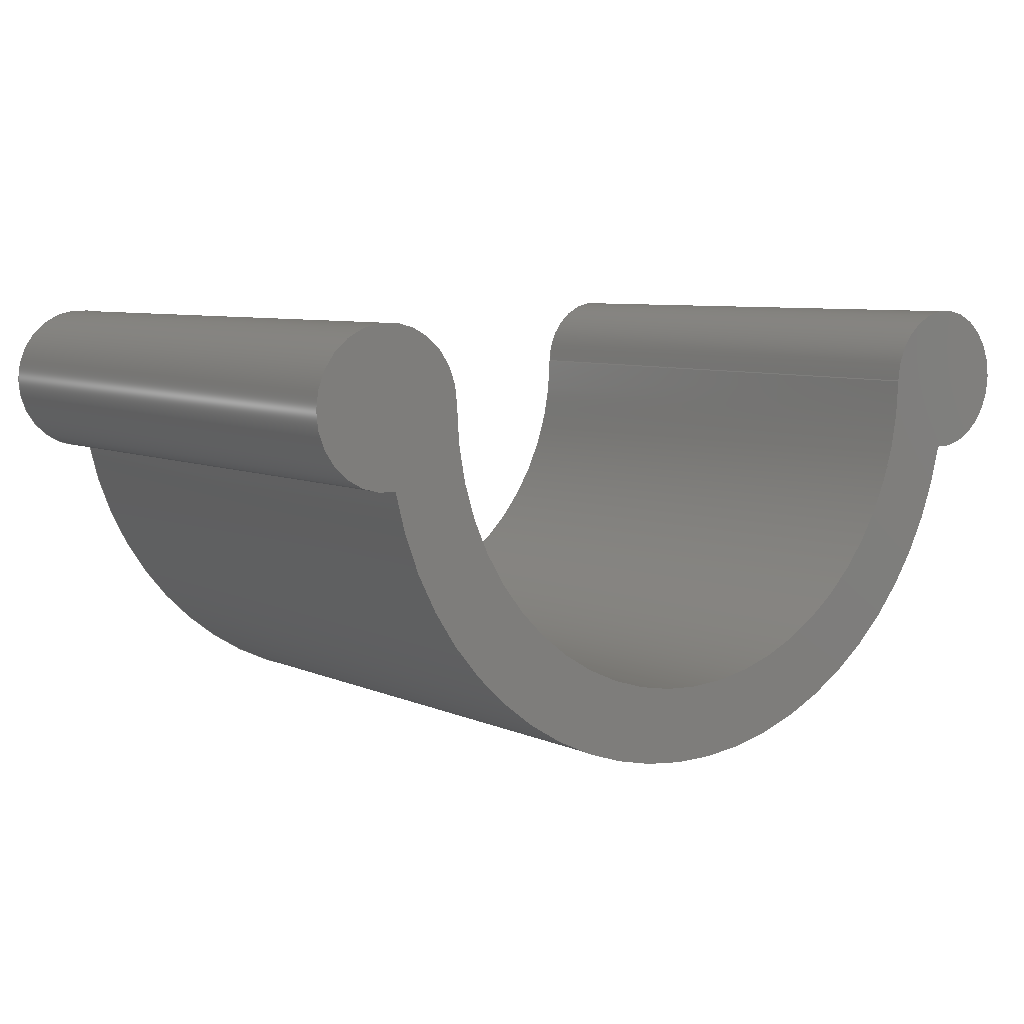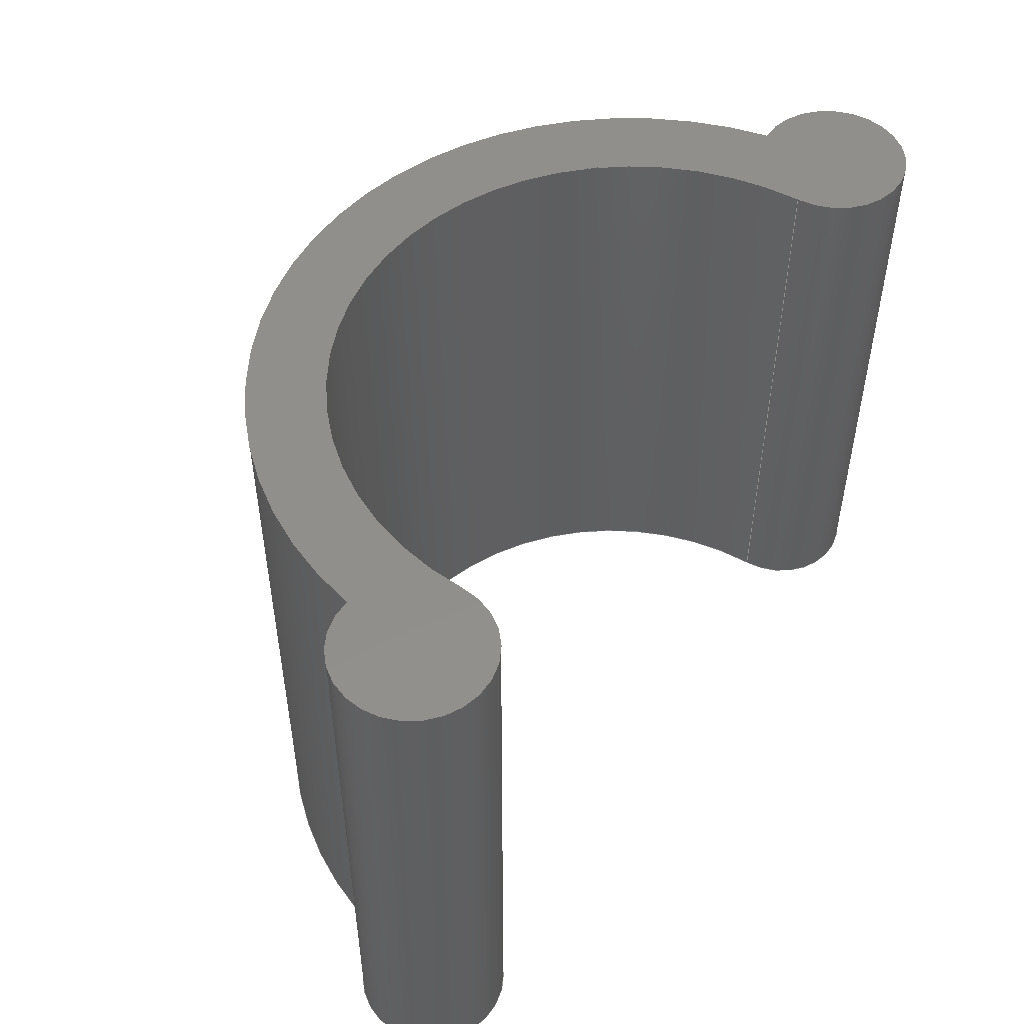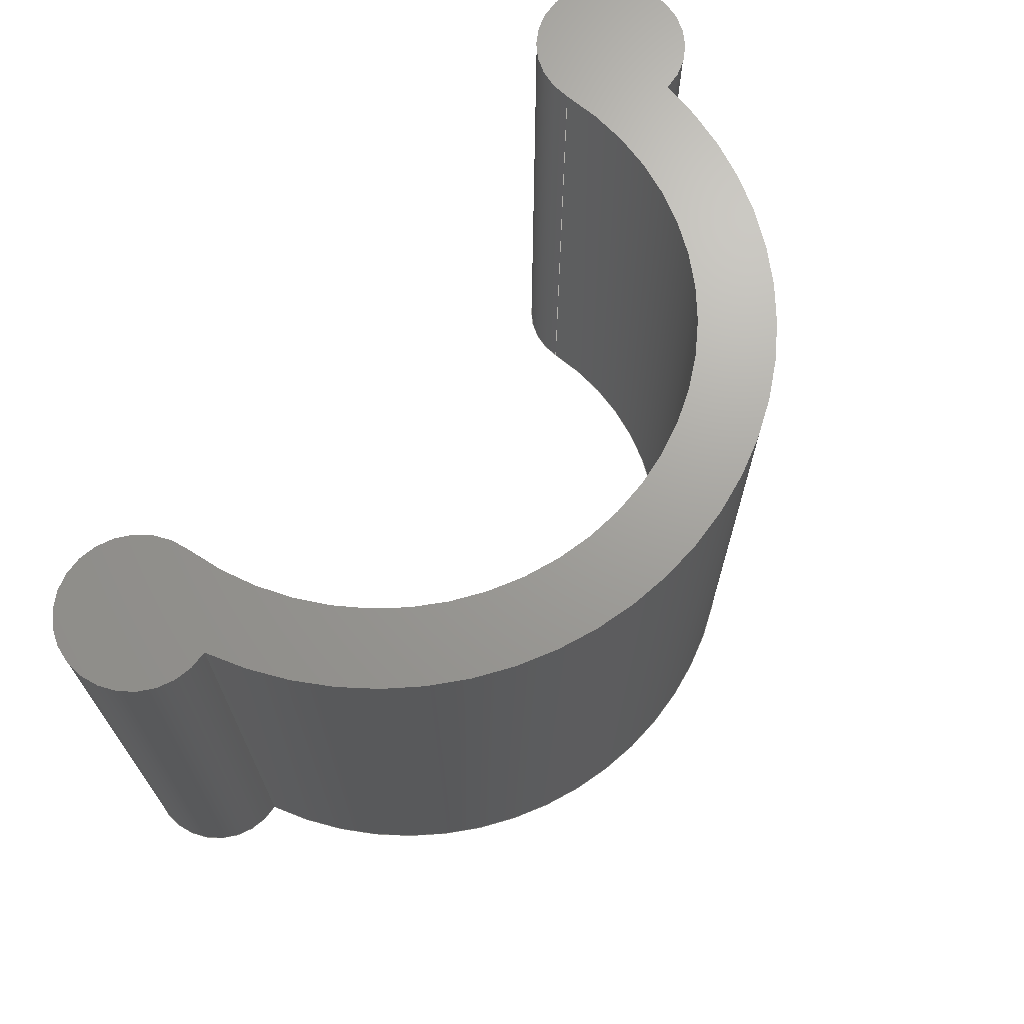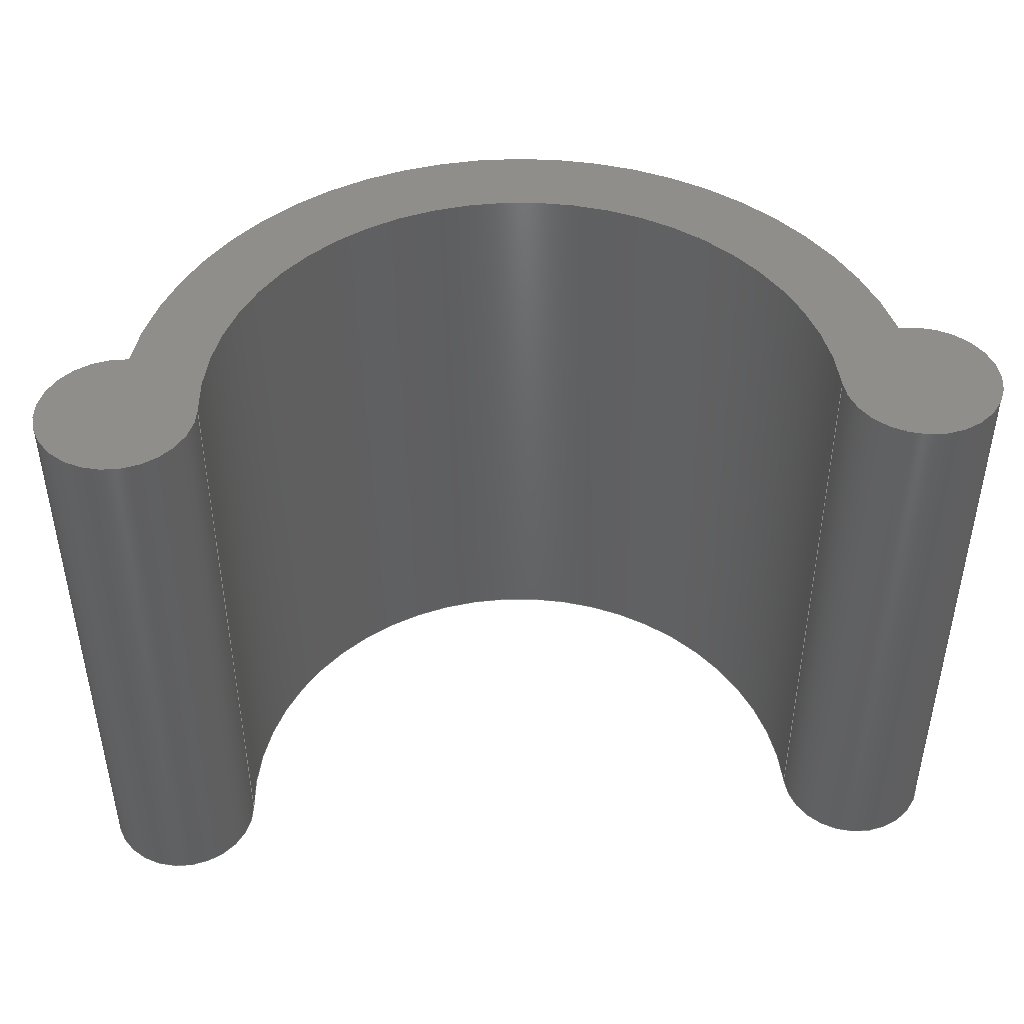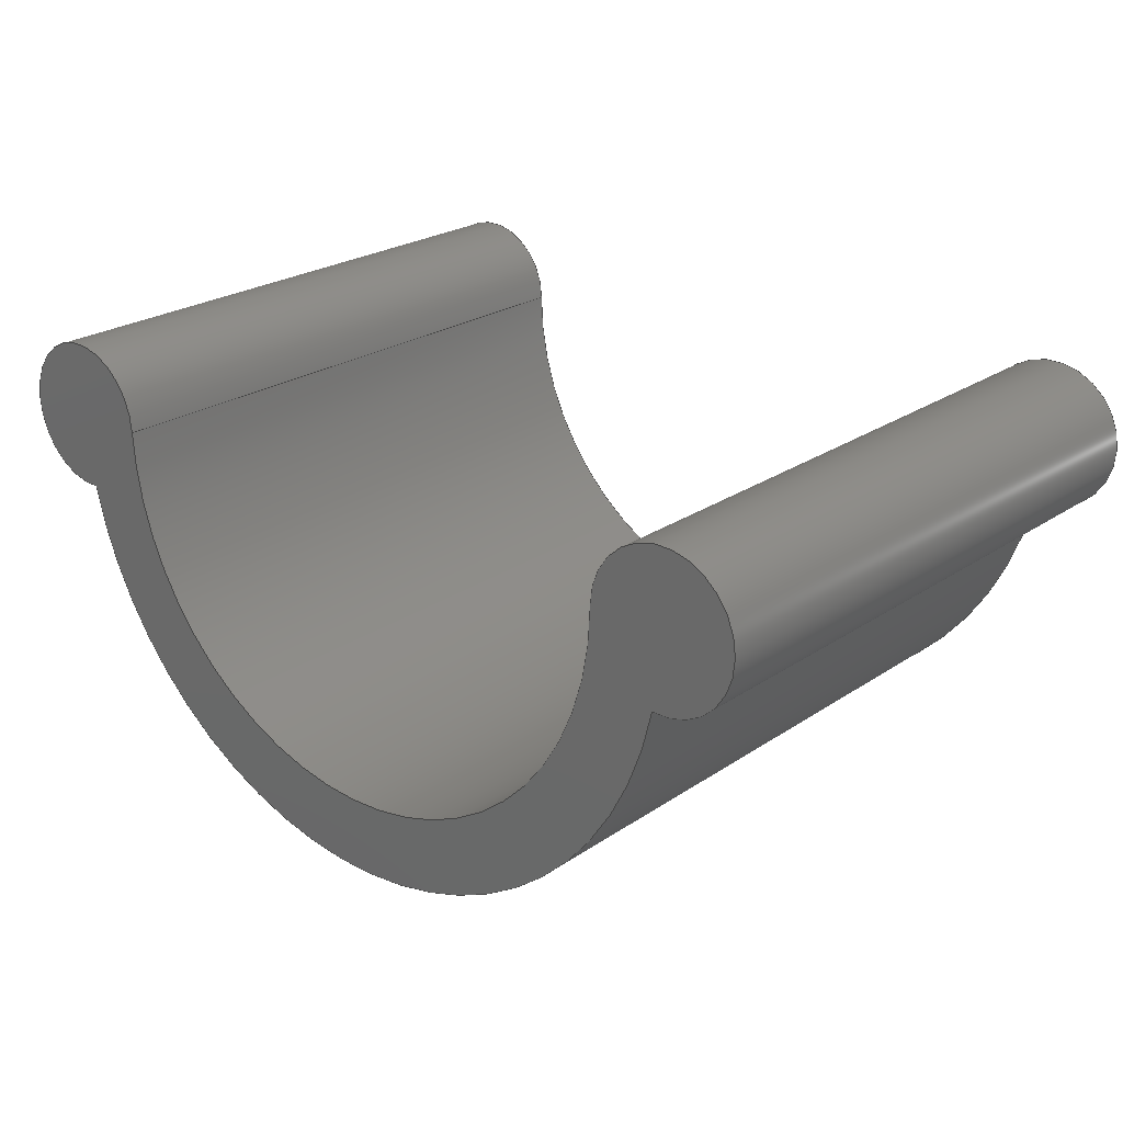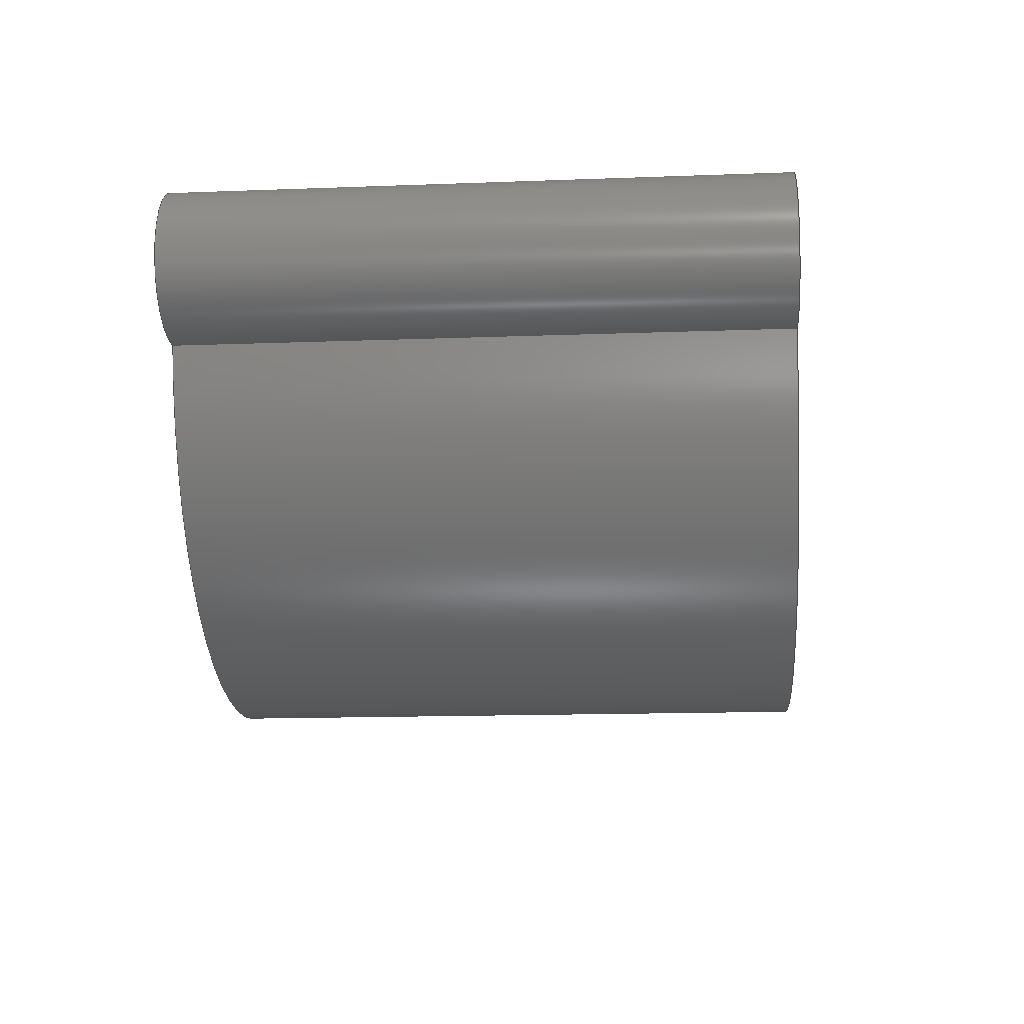
<metadata>
{"format":"step","ext":"step","renderer":"f3d","projection":"perspective","resolution":1024,"background":"white","views":[{"elev":7.0,"azim":-38.2,"up":"+Y"},{"elev":50.6,"azim":123.8,"up":"+Z"},{"elev":68.7,"azim":-53.9,"up":"+Z"},{"elev":44.8,"azim":176.4,"up":"+Z"},{"elev":24.1,"azim":-138.2,"up":"+Y"},{"elev":-15.0,"azim":94.6,"up":"+Y"}]}
</metadata>
<code>
ISO-10303-21;
DATA;
#1=MECHANICAL_DESIGN_GEOMETRIC_PRESENTATION_REPRESENTATION('',(#4),#182);
#2=SHAPE_REPRESENTATION_RELATIONSHIP('SRR','None',#192,#3);
#3=ADVANCED_BREP_SHAPE_REPRESENTATION('',(#5),#181);
#4=STYLED_ITEM('',(#202),#5);
#5=MANIFOLD_SOLID_BREP('Body2',#90);
#6=LINE('',#164,#10);
#7=LINE('',#167,#11);
#8=LINE('',#171,#12);
#9=LINE('',#175,#13);
#10=VECTOR('',#132,0.3937);
#11=VECTOR('',#135,0.3937);
#12=VECTOR('',#140,0.3937);
#13=VECTOR('',#145,0.3937);
#14=CYLINDRICAL_SURFACE('',#109,1.25);
#15=CYLINDRICAL_SURFACE('',#111,0.25);
#16=CYLINDRICAL_SURFACE('',#113,1);
#17=CYLINDRICAL_SURFACE('',#115,0.25);
#18=FACE_OUTER_BOUND('',#24,.T.);
#19=FACE_OUTER_BOUND('',#25,.T.);
#20=FACE_OUTER_BOUND('',#26,.T.);
#21=FACE_OUTER_BOUND('',#27,.T.);
#22=FACE_OUTER_BOUND('',#28,.T.);
#23=FACE_OUTER_BOUND('',#29,.T.);
#24=EDGE_LOOP('',(#58,#59,#60,#61));
#25=EDGE_LOOP('',(#62,#63,#64,#65));
#26=EDGE_LOOP('',(#66,#67,#68,#69));
#27=EDGE_LOOP('',(#70,#71,#72,#73));
#28=EDGE_LOOP('',(#74,#75,#76,#77));
#29=EDGE_LOOP('',(#78,#79,#80,#81));
#30=CIRCLE('',#105,0.25);
#31=CIRCLE('',#106,1.25);
#32=CIRCLE('',#107,0.25);
#33=CIRCLE('',#108,1);
#34=CIRCLE('',#110,1.25);
#35=CIRCLE('',#112,0.25);
#36=CIRCLE('',#114,1);
#37=CIRCLE('',#116,0.25);
#38=VERTEX_POINT('',#154);
#39=VERTEX_POINT('',#155);
#40=VERTEX_POINT('',#157);
#41=VERTEX_POINT('',#159);
#42=VERTEX_POINT('',#163);
#43=VERTEX_POINT('',#165);
#44=VERTEX_POINT('',#169);
#45=VERTEX_POINT('',#173);
#46=EDGE_CURVE('',#38,#39,#30,.T.);
#47=EDGE_CURVE('',#39,#40,#31,.T.);
#48=EDGE_CURVE('',#40,#41,#32,.T.);
#49=EDGE_CURVE('',#41,#38,#33,.T.);
#50=EDGE_CURVE('',#42,#39,#6,.T.);
#51=EDGE_CURVE('',#43,#42,#34,.T.);
#52=EDGE_CURVE('',#43,#40,#7,.T.);
#53=EDGE_CURVE('',#44,#43,#35,.T.);
#54=EDGE_CURVE('',#44,#41,#8,.T.);
#55=EDGE_CURVE('',#45,#44,#36,.T.);
#56=EDGE_CURVE('',#38,#45,#9,.T.);
#57=EDGE_CURVE('',#42,#45,#37,.T.);
#58=ORIENTED_EDGE('',*,*,#46,.T.);
#59=ORIENTED_EDGE('',*,*,#47,.T.);
#60=ORIENTED_EDGE('',*,*,#48,.T.);
#61=ORIENTED_EDGE('',*,*,#49,.T.);
#62=ORIENTED_EDGE('',*,*,#50,.F.);
#63=ORIENTED_EDGE('',*,*,#51,.F.);
#64=ORIENTED_EDGE('',*,*,#52,.T.);
#65=ORIENTED_EDGE('',*,*,#47,.F.);
#66=ORIENTED_EDGE('',*,*,#52,.F.);
#67=ORIENTED_EDGE('',*,*,#53,.F.);
#68=ORIENTED_EDGE('',*,*,#54,.T.);
#69=ORIENTED_EDGE('',*,*,#48,.F.);
#70=ORIENTED_EDGE('',*,*,#54,.F.);
#71=ORIENTED_EDGE('',*,*,#55,.F.);
#72=ORIENTED_EDGE('',*,*,#56,.F.);
#73=ORIENTED_EDGE('',*,*,#49,.F.);
#74=ORIENTED_EDGE('',*,*,#56,.T.);
#75=ORIENTED_EDGE('',*,*,#57,.F.);
#76=ORIENTED_EDGE('',*,*,#50,.T.);
#77=ORIENTED_EDGE('',*,*,#46,.F.);
#78=ORIENTED_EDGE('',*,*,#57,.T.);
#79=ORIENTED_EDGE('',*,*,#55,.T.);
#80=ORIENTED_EDGE('',*,*,#53,.T.);
#81=ORIENTED_EDGE('',*,*,#51,.T.);
#82=PLANE('',#104);
#83=PLANE('',#117);
#84=ADVANCED_FACE('',(#18),#82,.F.);
#85=ADVANCED_FACE('',(#19),#14,.T.);
#86=ADVANCED_FACE('',(#20),#15,.T.);
#87=ADVANCED_FACE('',(#21),#16,.F.);
#88=ADVANCED_FACE('',(#22),#17,.T.);
#89=ADVANCED_FACE('',(#23),#83,.T.);
#90=CLOSED_SHELL('',(#84,#85,#86,#87,#88,#89));
#91=DERIVED_UNIT_ELEMENT(#93,1);
#92=DERIVED_UNIT_ELEMENT(#186,3);
#93=(
MASS_UNIT()
NAMED_UNIT(*)
SI_UNIT(.KILO.,.GRAM.)
);
#94=DERIVED_UNIT((#91,#92));
#95=MEASURE_REPRESENTATION_ITEM('density measure',
POSITIVE_RATIO_MEASURE(7850),#94);
#96=PROPERTY_DEFINITION_REPRESENTATION(#101,#98);
#97=PROPERTY_DEFINITION_REPRESENTATION(#102,#99);
#98=REPRESENTATION('material name',(#100),#181);
#99=REPRESENTATION('density',(#95),#181);
#100=DESCRIPTIVE_REPRESENTATION_ITEM('Steel','Steel');
#101=PROPERTY_DEFINITION('material property','material name',#194);
#102=PROPERTY_DEFINITION('material property','density of part',#194);
#103=AXIS2_PLACEMENT_3D('placement',#152,#118,#119);
#104=AXIS2_PLACEMENT_3D('',#153,#120,#121);
#105=AXIS2_PLACEMENT_3D('',#156,#122,#123);
#106=AXIS2_PLACEMENT_3D('',#158,#124,#125);
#107=AXIS2_PLACEMENT_3D('',#160,#126,#127);
#108=AXIS2_PLACEMENT_3D('',#161,#128,#129);
#109=AXIS2_PLACEMENT_3D('',#162,#130,#131);
#110=AXIS2_PLACEMENT_3D('',#166,#133,#134);
#111=AXIS2_PLACEMENT_3D('',#168,#136,#137);
#112=AXIS2_PLACEMENT_3D('',#170,#138,#139);
#113=AXIS2_PLACEMENT_3D('',#172,#141,#142);
#114=AXIS2_PLACEMENT_3D('',#174,#143,#144);
#115=AXIS2_PLACEMENT_3D('',#176,#146,#147);
#116=AXIS2_PLACEMENT_3D('',#177,#148,#149);
#117=AXIS2_PLACEMENT_3D('',#178,#150,#151);
#118=DIRECTION('axis',(0,0,1));
#119=DIRECTION('refdir',(1,0,0));
#120=DIRECTION('center_axis',(0,0,1));
#121=DIRECTION('ref_axis',(1,0,0));
#122=DIRECTION('center_axis',(0,0,-1));
#123=DIRECTION('ref_axis',(1,0,0));
#124=DIRECTION('center_axis',(0,0,-1));
#125=DIRECTION('ref_axis',(1,0,0));
#126=DIRECTION('center_axis',(0,0,-1));
#127=DIRECTION('ref_axis',(1,0,0));
#128=DIRECTION('center_axis',(0,0,1));
#129=DIRECTION('ref_axis',(1,0,0));
#130=DIRECTION('center_axis',(0,0,1));
#131=DIRECTION('ref_axis',(1,0,0));
#132=DIRECTION('',(0,0,-1));
#133=DIRECTION('center_axis',(0,0,1));
#134=DIRECTION('ref_axis',(1,0,0));
#135=DIRECTION('',(0,0,-1));
#136=DIRECTION('center_axis',(0,0,1));
#137=DIRECTION('ref_axis',(-0.7412,0.6712,0));
#138=DIRECTION('center_axis',(0,0,1));
#139=DIRECTION('ref_axis',(1,0,0));
#140=DIRECTION('',(0,0,-1));
#141=DIRECTION('center_axis',(0,0,1));
#142=DIRECTION('ref_axis',(-0.000283,-1,0));
#143=DIRECTION('center_axis',(0,0,-1));
#144=DIRECTION('ref_axis',(1,0,0));
#145=DIRECTION('',(0,0,1));
#146=DIRECTION('center_axis',(0,0,1));
#147=DIRECTION('ref_axis',(1,0,0));
#148=DIRECTION('center_axis',(0,0,1));
#149=DIRECTION('ref_axis',(1,0,0));
#150=DIRECTION('center_axis',(0,0,1));
#151=DIRECTION('ref_axis',(1,0,0));
#152=CARTESIAN_POINT('',(0,0,0));
#153=CARTESIAN_POINT('Origin',(0.125,0,-1));
#154=CARTESIAN_POINT('',(1,-4.371e-17,-1));
#155=CARTESIAN_POINT('',(1.225,-0.2494,-1));
#156=CARTESIAN_POINT('Origin',(1.25,-0.0007075,-1));
#157=CARTESIAN_POINT('',(-1.225,-0.2481,-1));
#158=CARTESIAN_POINT('Origin',(0,0,-1));
#159=CARTESIAN_POINT('',(-1,0.000566,-1));
#160=CARTESIAN_POINT('Origin',(-1.25,0.0007075,-1));
#161=CARTESIAN_POINT('Origin',(0,0,-1));
#162=CARTESIAN_POINT('Origin',(0,0,0));
#163=CARTESIAN_POINT('',(1.225,-0.2494,1));
#164=CARTESIAN_POINT('',(1.225,-0.2494,0));
#165=CARTESIAN_POINT('',(-1.225,-0.2481,1));
#166=CARTESIAN_POINT('Origin',(0,0,1));
#167=CARTESIAN_POINT('',(-1.225,-0.2481,0));
#168=CARTESIAN_POINT('Origin',(-1.25,0.0007075,0));
#169=CARTESIAN_POINT('',(-1,0.000566,1));
#170=CARTESIAN_POINT('Origin',(-1.25,0.0007075,1));
#171=CARTESIAN_POINT('',(-1,0.000566,0));
#172=CARTESIAN_POINT('Origin',(0,0,0));
#173=CARTESIAN_POINT('',(1,-4.371e-17,1));
#174=CARTESIAN_POINT('Origin',(0,0,1));
#175=CARTESIAN_POINT('',(1,-4.917e-17,0));
#176=CARTESIAN_POINT('Origin',(1.25,-0.0007075,0));
#177=CARTESIAN_POINT('Origin',(1.25,-0.0007075,1));
#178=CARTESIAN_POINT('Origin',(0.125,0,1));
#179=UNCERTAINTY_MEASURE_WITH_UNIT(LENGTH_MEASURE(0.0003937),
#184,'DISTANCE_ACCURACY_VALUE',
'Maximum model space distance between geometric entities at asserted c
onnectivities');
#180=UNCERTAINTY_MEASURE_WITH_UNIT(LENGTH_MEASURE(0.0003937),
#184,'DISTANCE_ACCURACY_VALUE',
'Maximum model space distance between geometric entities at asserted c
onnectivities');
#181=(
GEOMETRIC_REPRESENTATION_CONTEXT(3)
GLOBAL_UNCERTAINTY_ASSIGNED_CONTEXT((#179))
GLOBAL_UNIT_ASSIGNED_CONTEXT((#184,#188,#189))
REPRESENTATION_CONTEXT('','3D')
);
#182=(
GEOMETRIC_REPRESENTATION_CONTEXT(3)
GLOBAL_UNCERTAINTY_ASSIGNED_CONTEXT((#180))
GLOBAL_UNIT_ASSIGNED_CONTEXT((#184,#188,#189))
REPRESENTATION_CONTEXT('','3D')
);
#183=DIMENSIONAL_EXPONENTS(1,0,0,0,0,0,0);
#184=(
CONVERSION_BASED_UNIT('inch',#187)
LENGTH_UNIT()
NAMED_UNIT(#183)
);
#185=(
LENGTH_UNIT()
NAMED_UNIT(*)
SI_UNIT(.MILLI.,.METRE.)
);
#186=(
LENGTH_UNIT()
NAMED_UNIT(*)
SI_UNIT($,.METRE.)
);
#187=LENGTH_MEASURE_WITH_UNIT(LENGTH_MEASURE(25.4),#185);
#188=(
NAMED_UNIT(*)
PLANE_ANGLE_UNIT()
SI_UNIT($,.RADIAN.)
);
#189=(
NAMED_UNIT(*)
SI_UNIT($,.STERADIAN.)
SOLID_ANGLE_UNIT()
);
#190=SHAPE_DEFINITION_REPRESENTATION(#191,#192);
#191=PRODUCT_DEFINITION_SHAPE('',$,#194);
#192=SHAPE_REPRESENTATION('',(#103),#181);
#193=PRODUCT_DEFINITION_CONTEXT('part definition',#198,'design');
#194=PRODUCT_DEFINITION('saddle','saddle',#195,#193);
#195=PRODUCT_DEFINITION_FORMATION('',$,#200);
#196=PRODUCT_RELATED_PRODUCT_CATEGORY('saddle','saddle',(#200));
#197=APPLICATION_PROTOCOL_DEFINITION('international standard',
'automotive_design',2009,#198);
#198=APPLICATION_CONTEXT(
'Core Data for Automotive Mechanical Design Process');
#199=PRODUCT_CONTEXT('part definition',#198,'mechanical');
#200=PRODUCT('saddle','saddle',$,(#199));
#201=PRESENTATION_STYLE_ASSIGNMENT((#203));
#202=PRESENTATION_STYLE_ASSIGNMENT((#204));
#203=SURFACE_STYLE_USAGE(.BOTH.,#205);
#204=SURFACE_STYLE_USAGE(.BOTH.,#206);
#205=SURFACE_SIDE_STYLE('',(#207));
#206=SURFACE_SIDE_STYLE('',(#208));
#207=SURFACE_STYLE_FILL_AREA(#209);
#208=SURFACE_STYLE_FILL_AREA(#210);
#209=FILL_AREA_STYLE('Glass - Heavy Color (Blue)',(#211));
#210=FILL_AREA_STYLE('Titanium - Polished',(#212));
#211=FILL_AREA_STYLE_COLOUR('Glass - Heavy Color (Blue)',#213);
#212=FILL_AREA_STYLE_COLOUR('Titanium - Polished',#214);
#213=COLOUR_RGB('Glass - Heavy Color (Blue)',0.4235,0.7686,
0.8549);
#214=COLOUR_RGB('Titanium - Polished',0.749,0.7294,
0.702);
ENDSEC;
END-ISO-10303-21;

</code>
